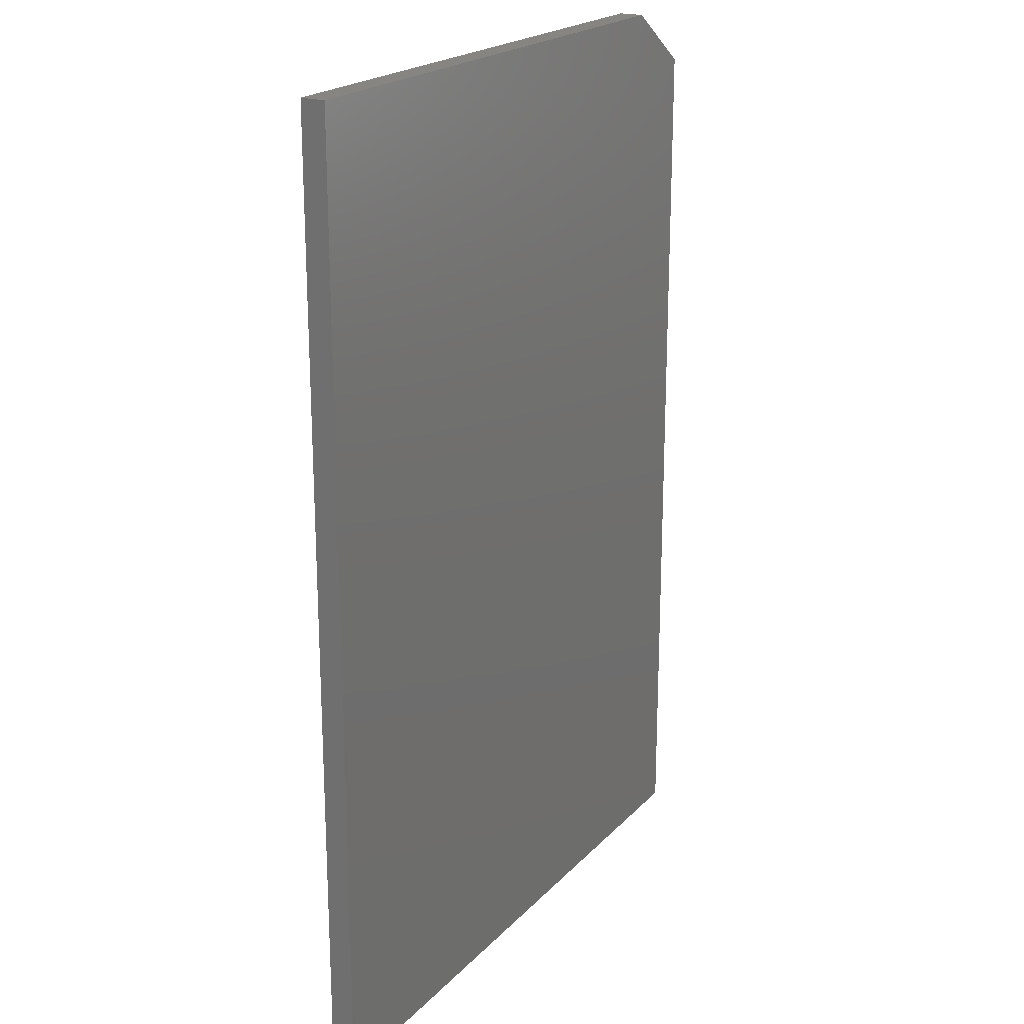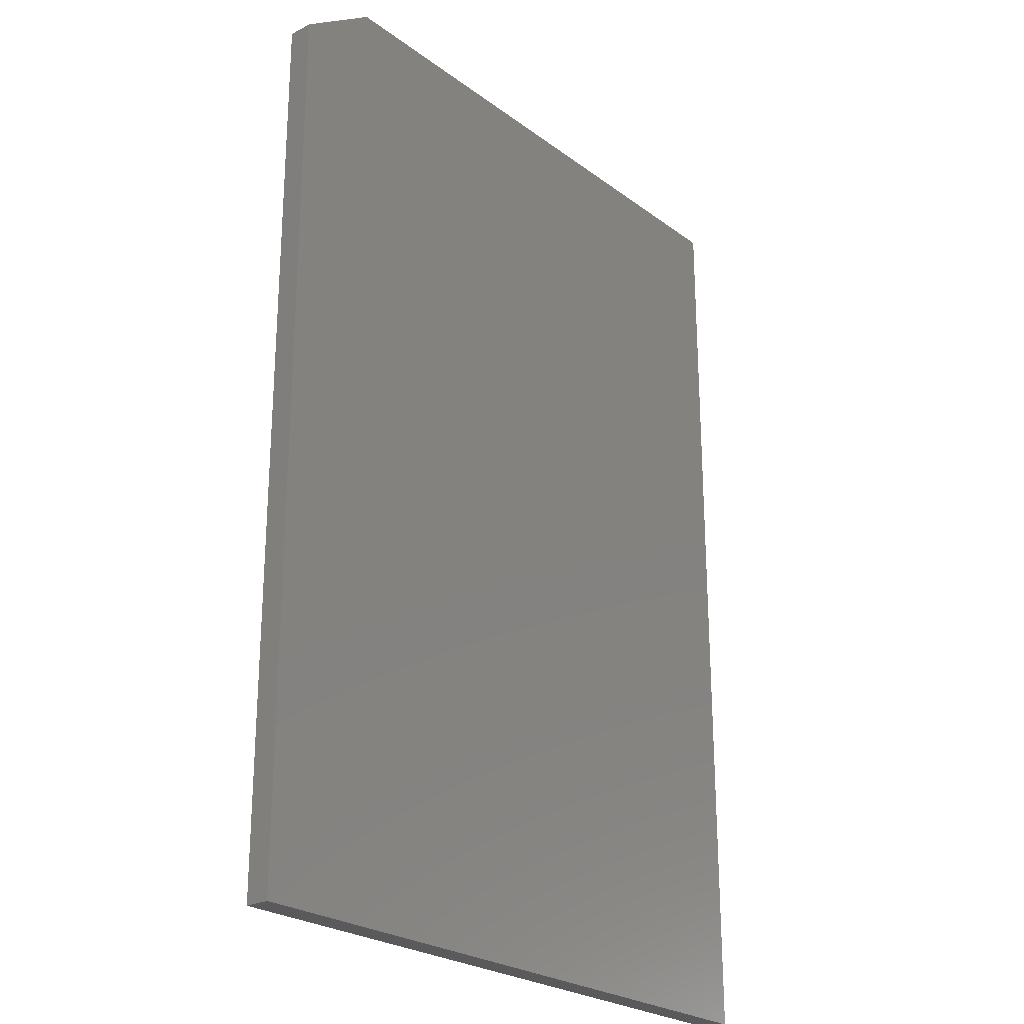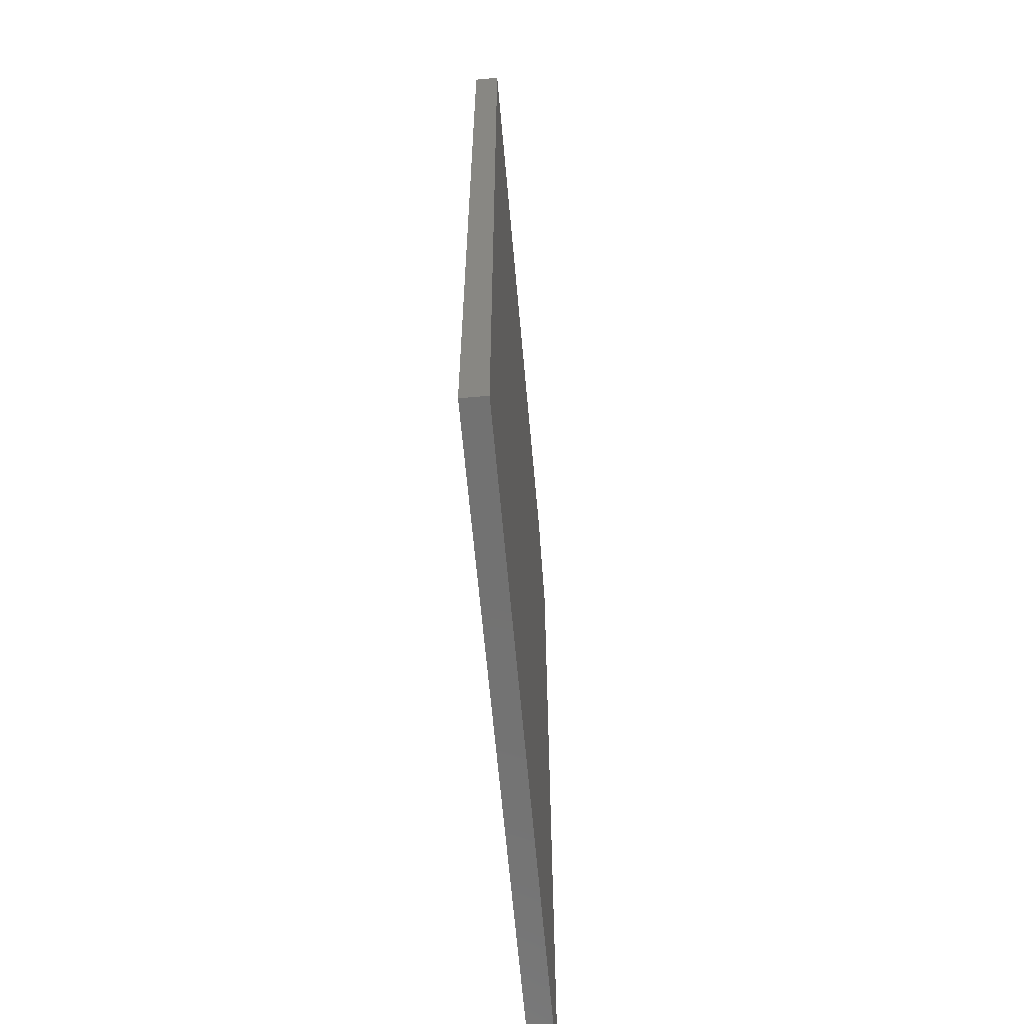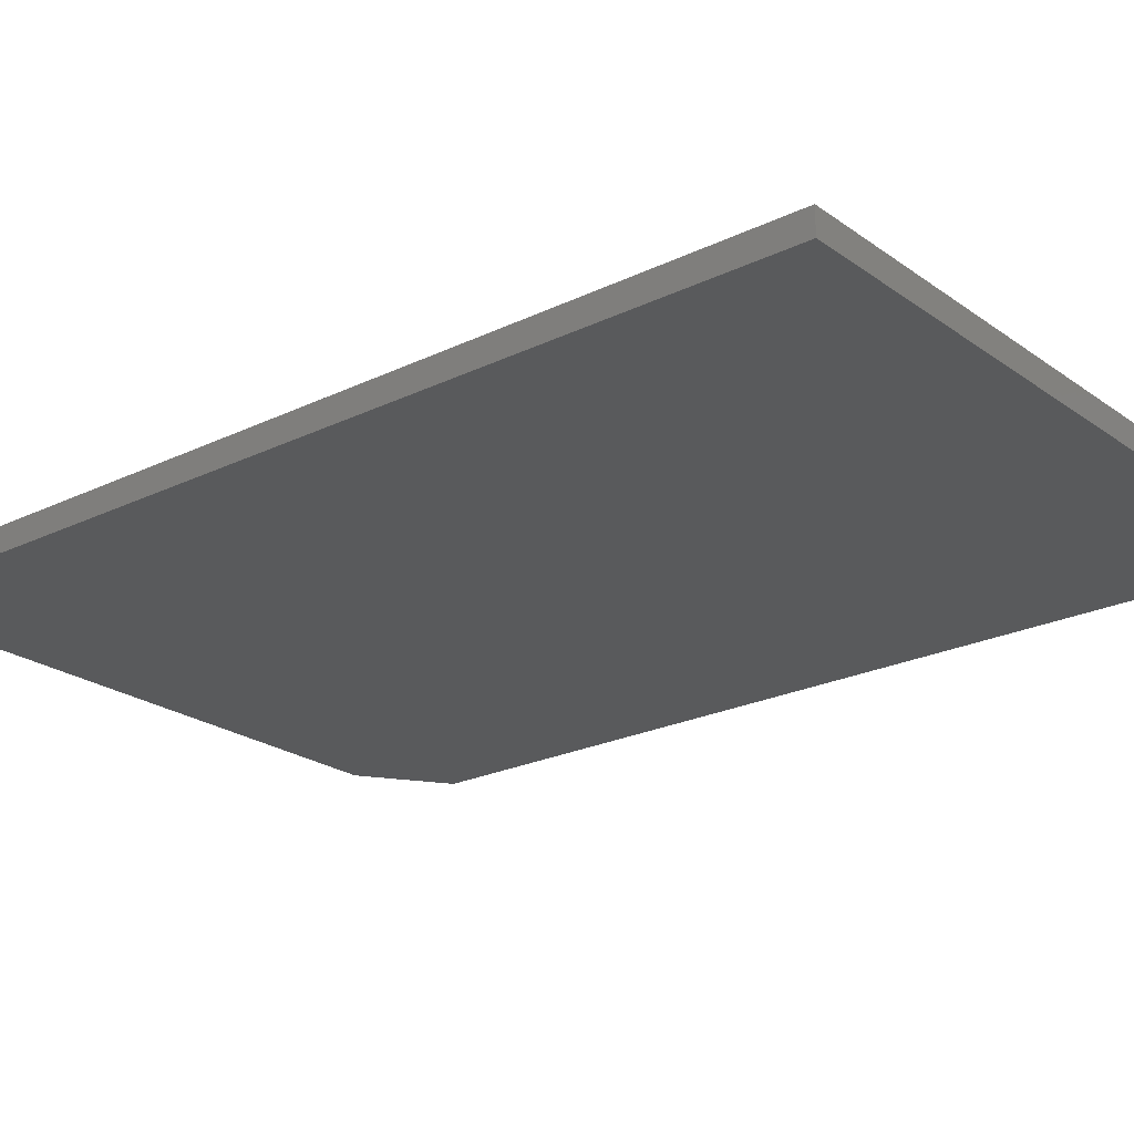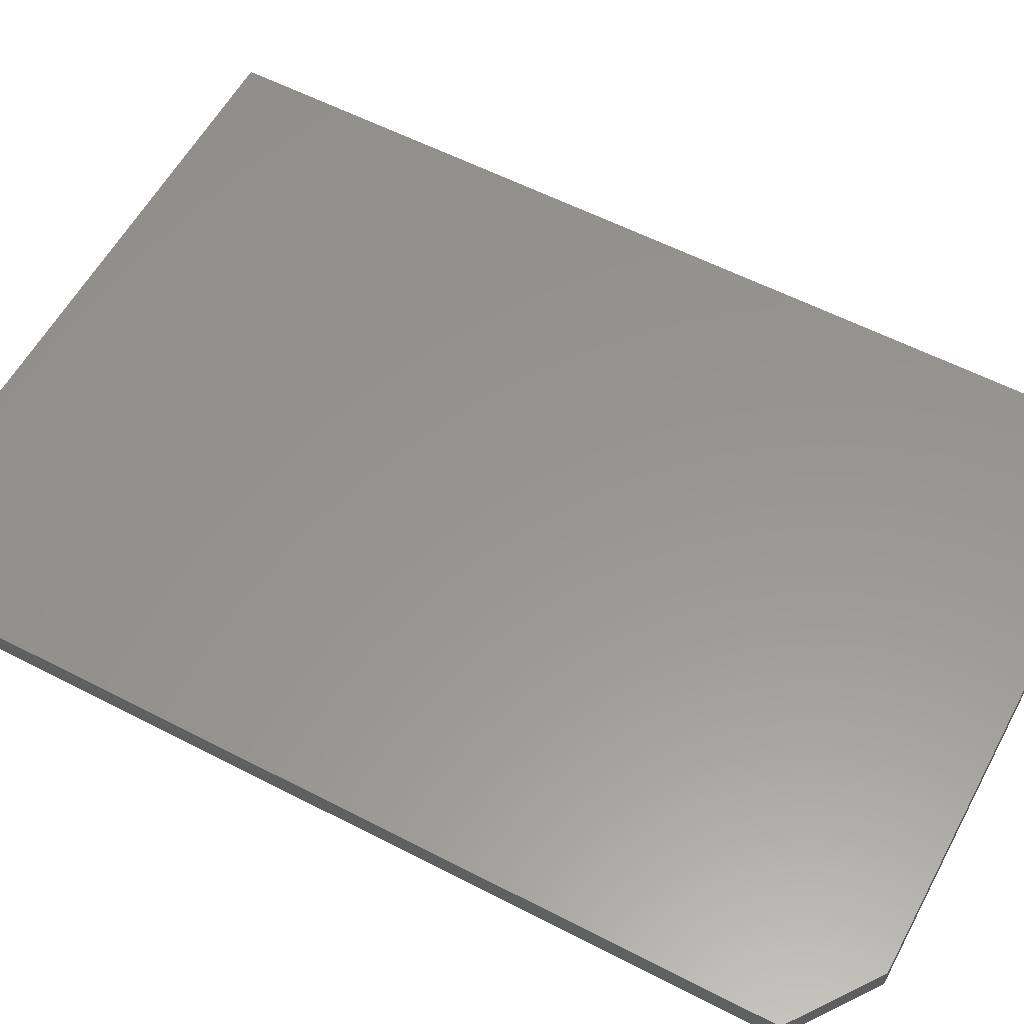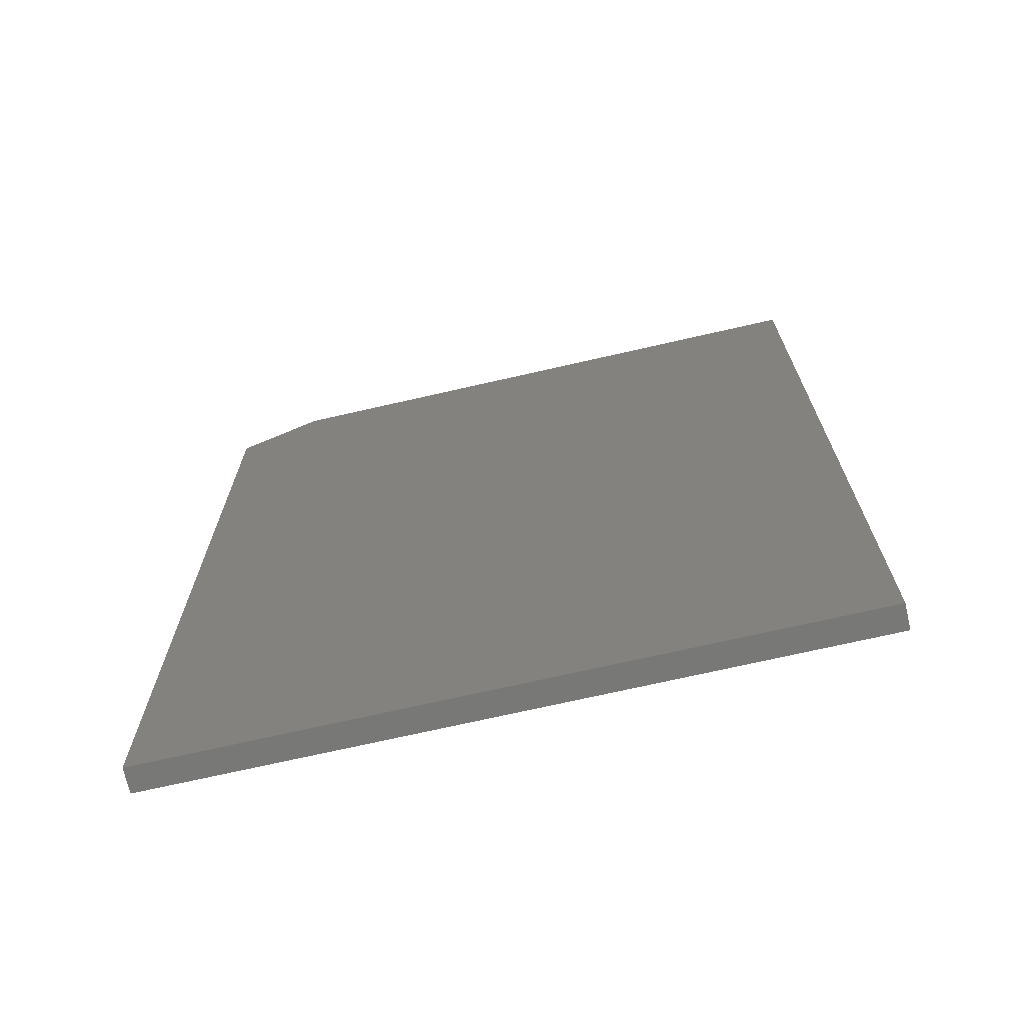
<metadata>
{"format":"stl","ext":"stl","renderer":"f3d","projection":"perspective","resolution":1024,"background":"white","views":[{"elev":20.8,"azim":-59.9,"up":"+Y"},{"elev":-24.7,"azim":130.1,"up":"+Y"},{"elev":-64.1,"azim":-84.9,"up":"+Y"},{"elev":-22.9,"azim":-50.4,"up":"+Z"},{"elev":57.9,"azim":118.2,"up":"+Z"},{"elev":-71.0,"azim":-167.1,"up":"+Y"}]}
</metadata>
<code>
# stl→obj: 10 verts, 16 faces
v -0.3125 -0.1641 0.02344
v 0.3225 -0.1641 0.02344
v -0.3125 0.75 0.02344
v 0.3225 0.6953 0.02344
v 0.2444 0.75 0.02344
v 0.2444 0.75 0
v 0.3225 0.6953 0
v -0.3125 0.75 0
v 0.3225 -0.1641 0
v -0.3125 -0.1641 0
f 1 2 3
f 3 2 4
f 3 4 5
f 6 7 8
f 8 7 9
f 8 9 10
f 5 6 3
f 3 6 8
f 2 9 4
f 4 9 7
f 5 4 6
f 6 4 7
f 3 8 1
f 1 8 10
f 1 10 2
f 2 10 9

</code>
